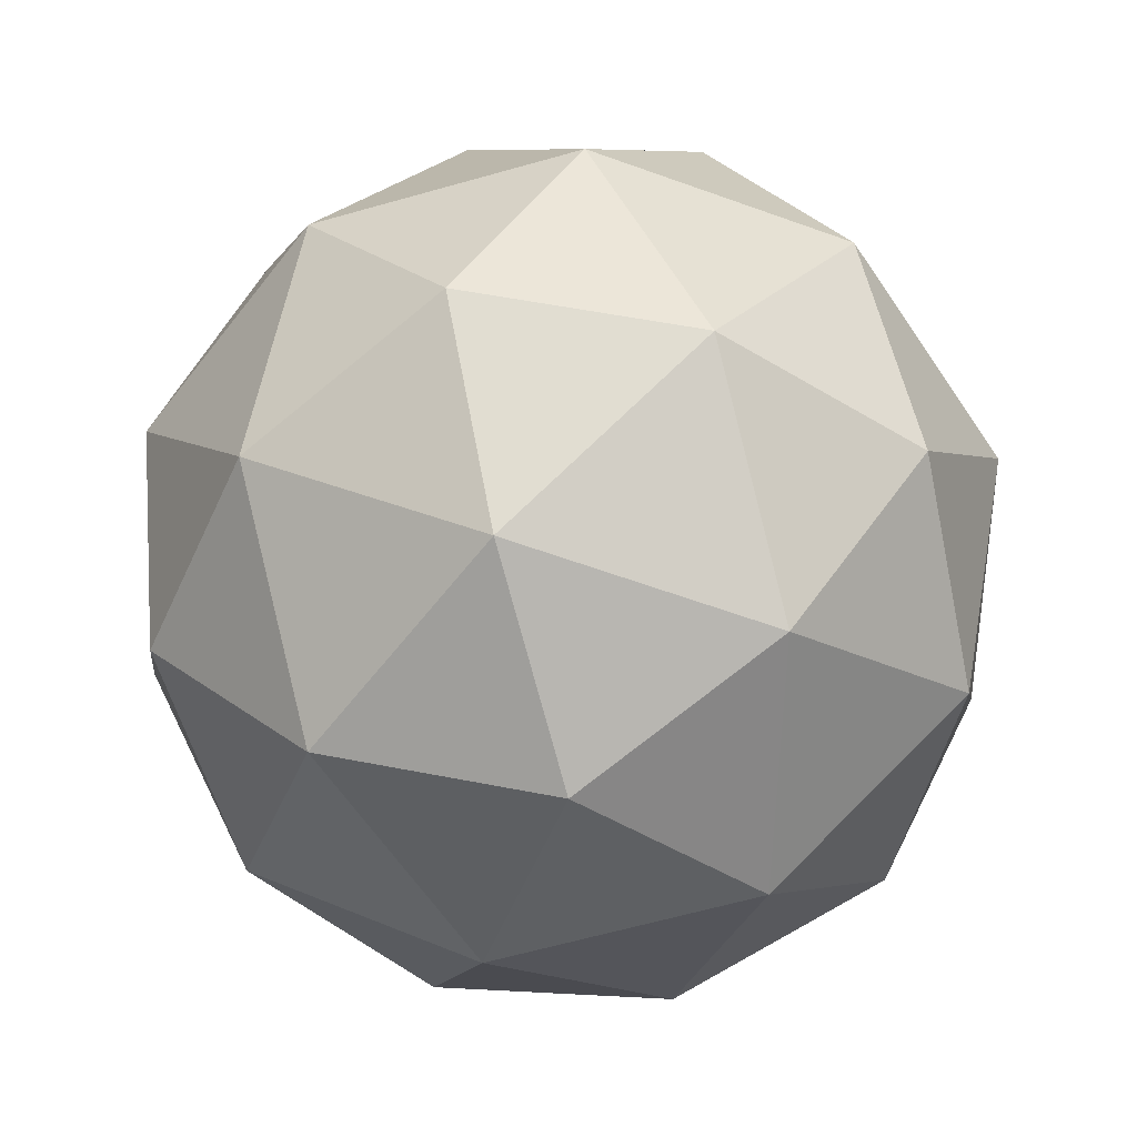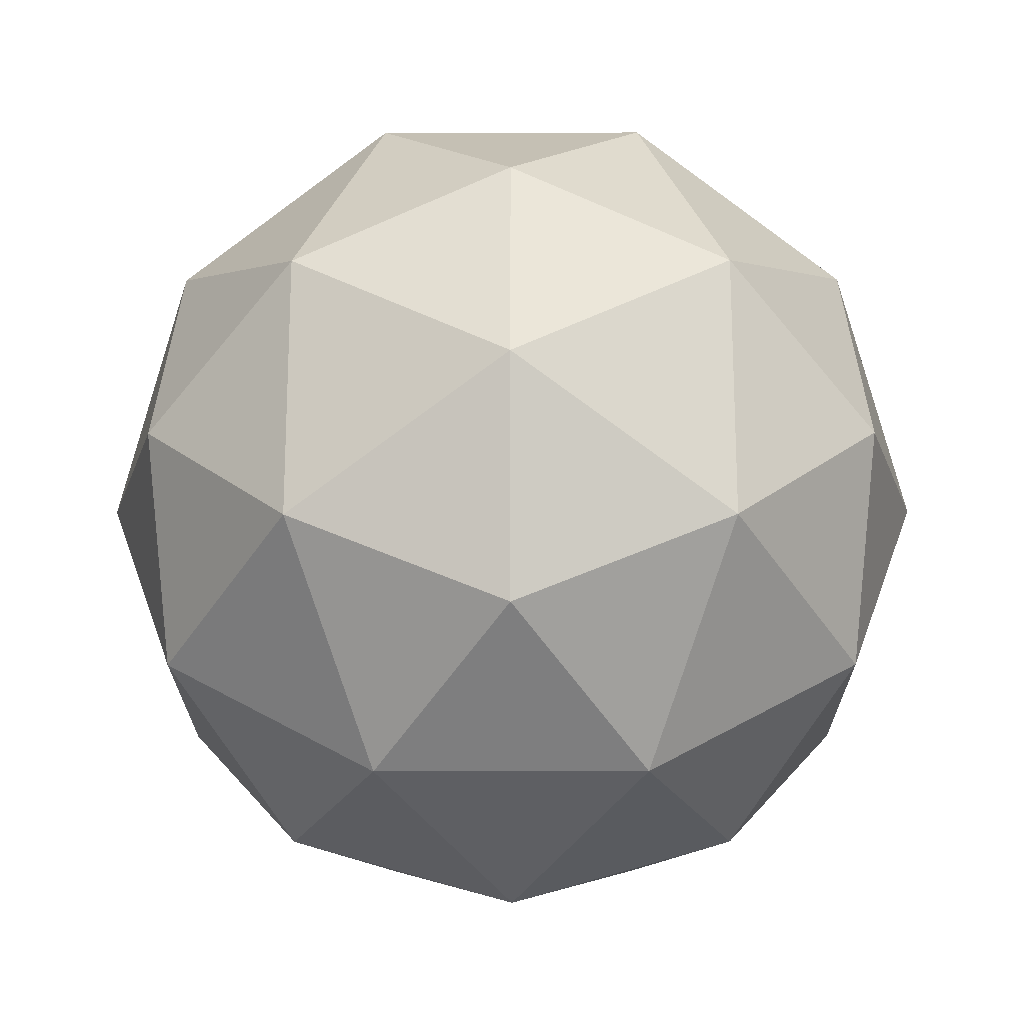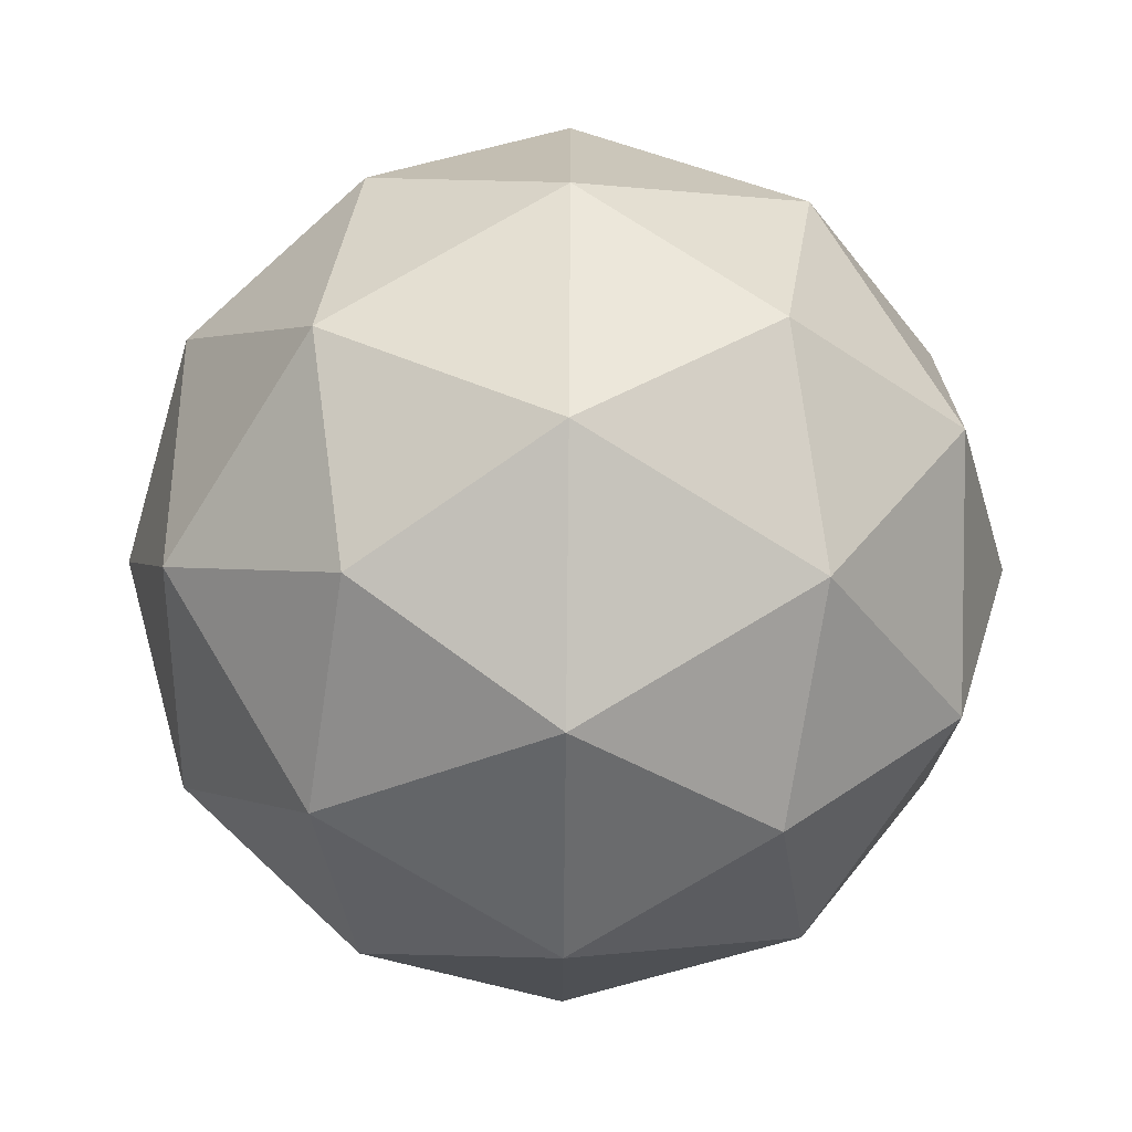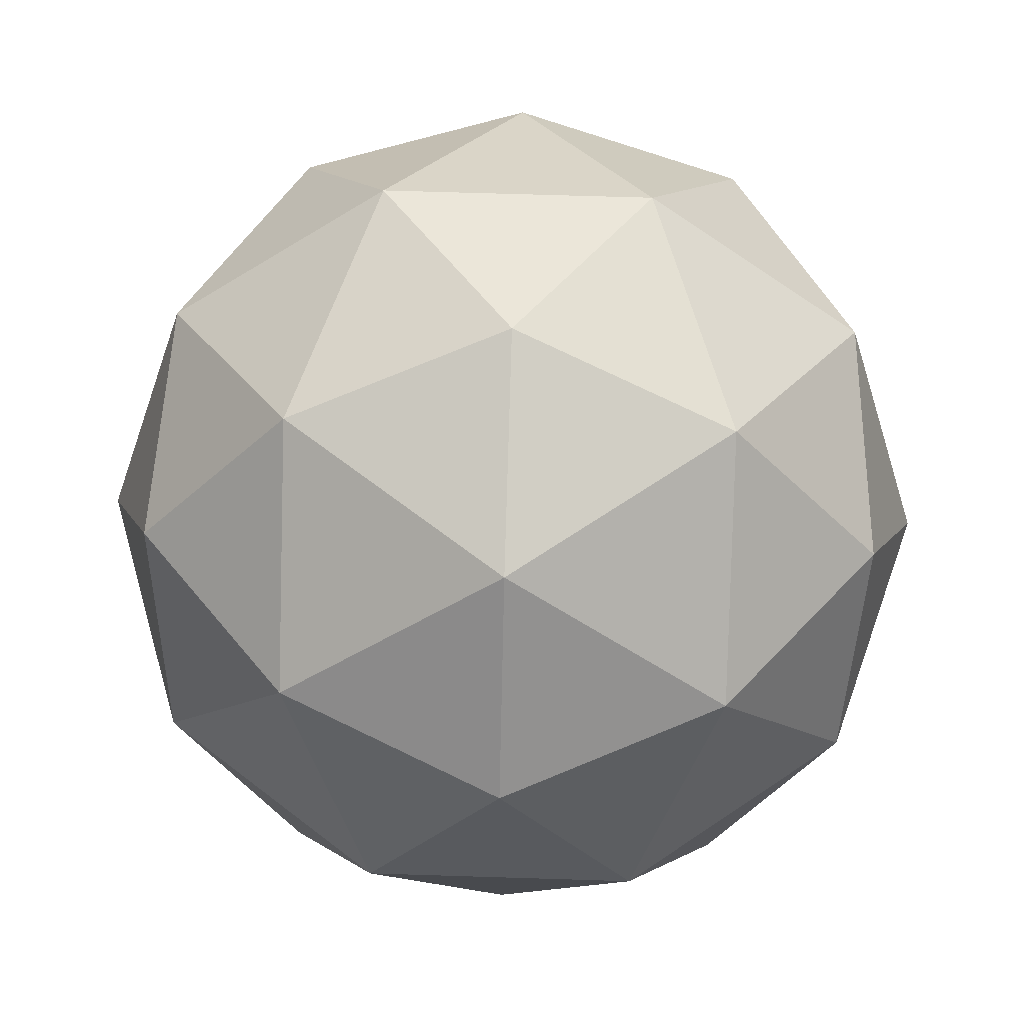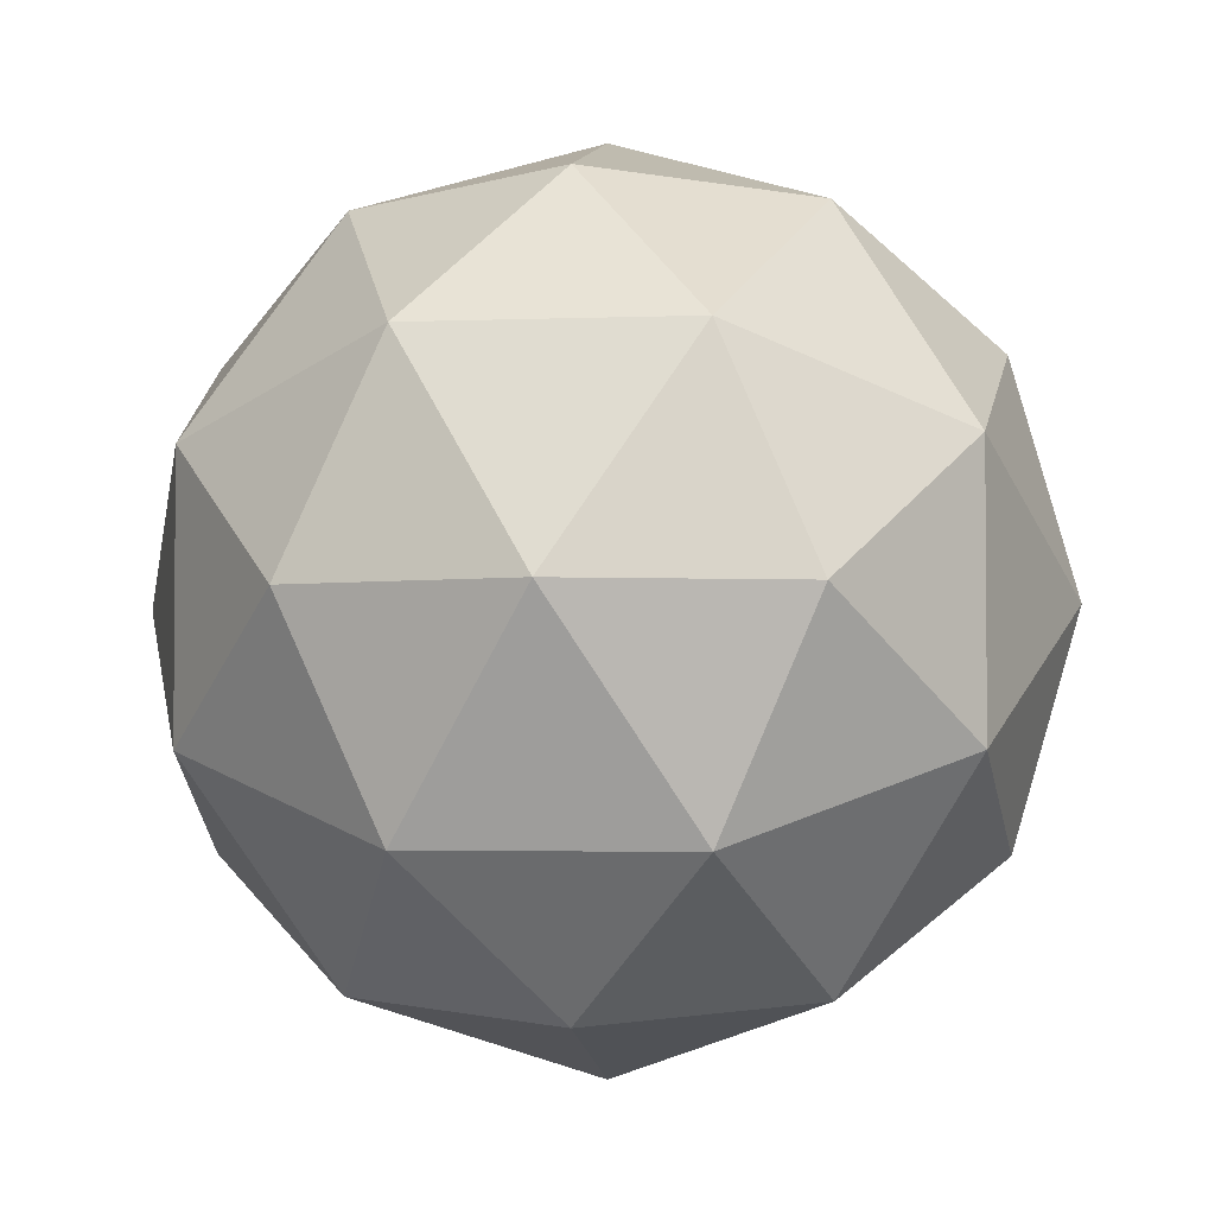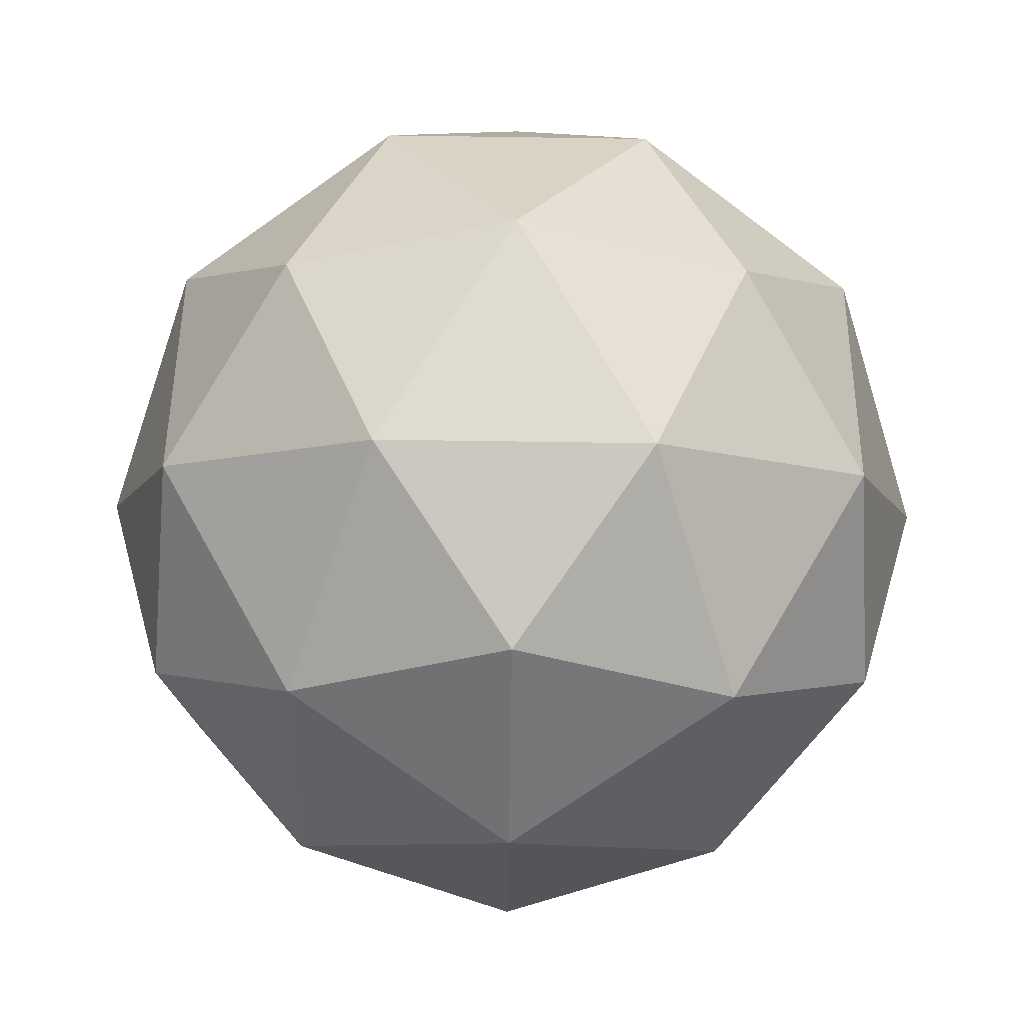
<metadata>
{"format":"obj","ext":"obj","renderer":"f3d","projection":"perspective","resolution":1024,"background":"white","views":[{"elev":-63.0,"azim":-74.0,"up":"+Y"},{"elev":-20.6,"azim":58.5,"up":"+Z"},{"elev":-70.9,"azim":26.0,"up":"+Z"},{"elev":66.4,"azim":19.8,"up":"+Y"},{"elev":-3.2,"azim":-23.9,"up":"+Z"},{"elev":-72.7,"azim":-54.8,"up":"+Y"}]}
</metadata>
<code>
o Icosphere
v 0 -0.76 0
v 0.5499 -0.3399 0.3995
v -0.21 -0.3399 0.6465
v -0.6797 -0.3399 0
v -0.21 -0.3399 -0.6465
v 0.5499 -0.3399 -0.3995
v 0.21 0.3399 0.6465
v -0.5499 0.3399 0.3995
v -0.5499 0.3399 -0.3995
v 0.21 0.3399 -0.6465
v 0.6797 0.3399 0
v 0 0.76 0
v -0.1235 -0.6465 0.38
v 0.3232 -0.6465 0.2348
v 0.1998 -0.3995 0.6148
v 0.6465 -0.3995 0
v 0.3232 -0.6465 -0.2348
v -0.3995 -0.6465 0
v -0.523 -0.3995 0.38
v -0.1235 -0.6465 -0.38
v -0.523 -0.3995 -0.38
v 0.1998 -0.3995 -0.6148
v 0.7228 0 0.2348
v 0.7228 0 -0.2348
v 0 0 0.76
v 0.4467 0 0.6148
v -0.7228 0 0.2348
v -0.4467 0 0.6148
v -0.4467 0 -0.6148
v -0.7228 0 -0.2348
v 0.4467 0 -0.6148
v 0 0 -0.76
v 0.523 0.3995 0.38
v -0.1998 0.3995 0.6148
v -0.6465 0.3995 0
v -0.1998 0.3995 -0.6148
v 0.523 0.3995 -0.38
v 0.1235 0.6465 0.38
v 0.3995 0.6465 0
v -0.3232 0.6465 0.2348
v -0.3232 0.6465 -0.2348
v 0.1235 0.6465 -0.38
v 0 -1 0
v 0.7236 -0.4472 0.5257
v -0.2764 -0.4472 0.8506
v -0.8944 -0.4472 0
v -0.2764 -0.4472 -0.8506
v 0.7236 -0.4472 -0.5257
v 0.2764 0.4472 0.8506
v -0.7236 0.4472 0.5257
v -0.7236 0.4472 -0.5257
v 0.2764 0.4472 -0.8506
v 0.8944 0.4472 0
v 0 1 0
v -0.1625 -0.8507 0.5
v 0.4253 -0.8507 0.309
v 0.2629 -0.5257 0.809
v 0.8506 -0.5257 0
v 0.4253 -0.8507 -0.309
v -0.5257 -0.8507 0
v -0.6882 -0.5257 0.5
v -0.1625 -0.8507 -0.5
v -0.6882 -0.5257 -0.5
v 0.2629 -0.5257 -0.809
v 0.9511 0 0.309
v 0.9511 0 -0.309
v 0 0 1
v 0.5878 0 0.809
v -0.9511 0 0.309
v -0.5878 0 0.809
v -0.5878 0 -0.809
v -0.9511 0 -0.309
v 0.5878 0 -0.809
v 0 0 -1
v 0.6882 0.5257 0.5
v -0.2629 0.5257 0.809
v -0.8506 0.5257 0
v -0.2629 0.5257 -0.809
v 0.6882 0.5257 -0.5
v 0.1625 0.8507 0.5
v 0.5257 0.8507 0
v -0.4253 0.8507 0.309
v -0.4253 0.8507 -0.309
v 0.1625 0.8507 -0.5
f 1 14 13
f 2 14 16
f 1 13 18
f 1 18 20
f 1 20 17
f 2 16 23
f 3 15 25
f 4 19 27
f 5 21 29
f 6 22 31
f 2 23 26
f 3 25 28
f 4 27 30
f 5 29 32
f 6 31 24
f 7 33 38
f 8 34 40
f 9 35 41
f 10 36 42
f 11 37 39
f 39 42 12
f 39 37 42
f 37 10 42
f 42 41 12
f 42 36 41
f 36 9 41
f 41 40 12
f 41 35 40
f 35 8 40
f 40 38 12
f 40 34 38
f 34 7 38
f 38 39 12
f 38 33 39
f 33 11 39
f 24 37 11
f 24 31 37
f 31 10 37
f 32 36 10
f 32 29 36
f 29 9 36
f 30 35 9
f 30 27 35
f 27 8 35
f 28 34 8
f 28 25 34
f 25 7 34
f 26 33 7
f 26 23 33
f 23 11 33
f 31 32 10
f 31 22 32
f 22 5 32
f 29 30 9
f 29 21 30
f 21 4 30
f 27 28 8
f 27 19 28
f 19 3 28
f 25 26 7
f 25 15 26
f 15 2 26
f 23 24 11
f 23 16 24
f 16 6 24
f 17 22 6
f 17 20 22
f 20 5 22
f 20 21 5
f 20 18 21
f 18 4 21
f 18 19 4
f 18 13 19
f 13 3 19
f 16 17 6
f 16 14 17
f 14 1 17
f 13 15 3
f 13 14 15
f 14 2 15
f 43 56 55
f 44 56 58
f 43 55 60
f 43 60 62
f 43 62 59
f 44 58 65
f 45 57 67
f 46 61 69
f 47 63 71
f 48 64 73
f 44 65 68
f 45 67 70
f 46 69 72
f 47 71 74
f 48 73 66
f 49 75 80
f 50 76 82
f 51 77 83
f 52 78 84
f 53 79 81
f 81 84 54
f 81 79 84
f 79 52 84
f 84 83 54
f 84 78 83
f 78 51 83
f 83 82 54
f 83 77 82
f 77 50 82
f 82 80 54
f 82 76 80
f 76 49 80
f 80 81 54
f 80 75 81
f 75 53 81
f 66 79 53
f 66 73 79
f 73 52 79
f 74 78 52
f 74 71 78
f 71 51 78
f 72 77 51
f 72 69 77
f 69 50 77
f 70 76 50
f 70 67 76
f 67 49 76
f 68 75 49
f 68 65 75
f 65 53 75
f 73 74 52
f 73 64 74
f 64 47 74
f 71 72 51
f 71 63 72
f 63 46 72
f 69 70 50
f 69 61 70
f 61 45 70
f 67 68 49
f 67 57 68
f 57 44 68
f 65 66 53
f 65 58 66
f 58 48 66
f 59 64 48
f 59 62 64
f 62 47 64
f 62 63 47
f 62 60 63
f 60 46 63
f 60 61 46
f 60 55 61
f 55 45 61
f 58 59 48
f 58 56 59
f 56 43 59
f 55 57 45
f 55 56 57
f 56 44 57

</code>
